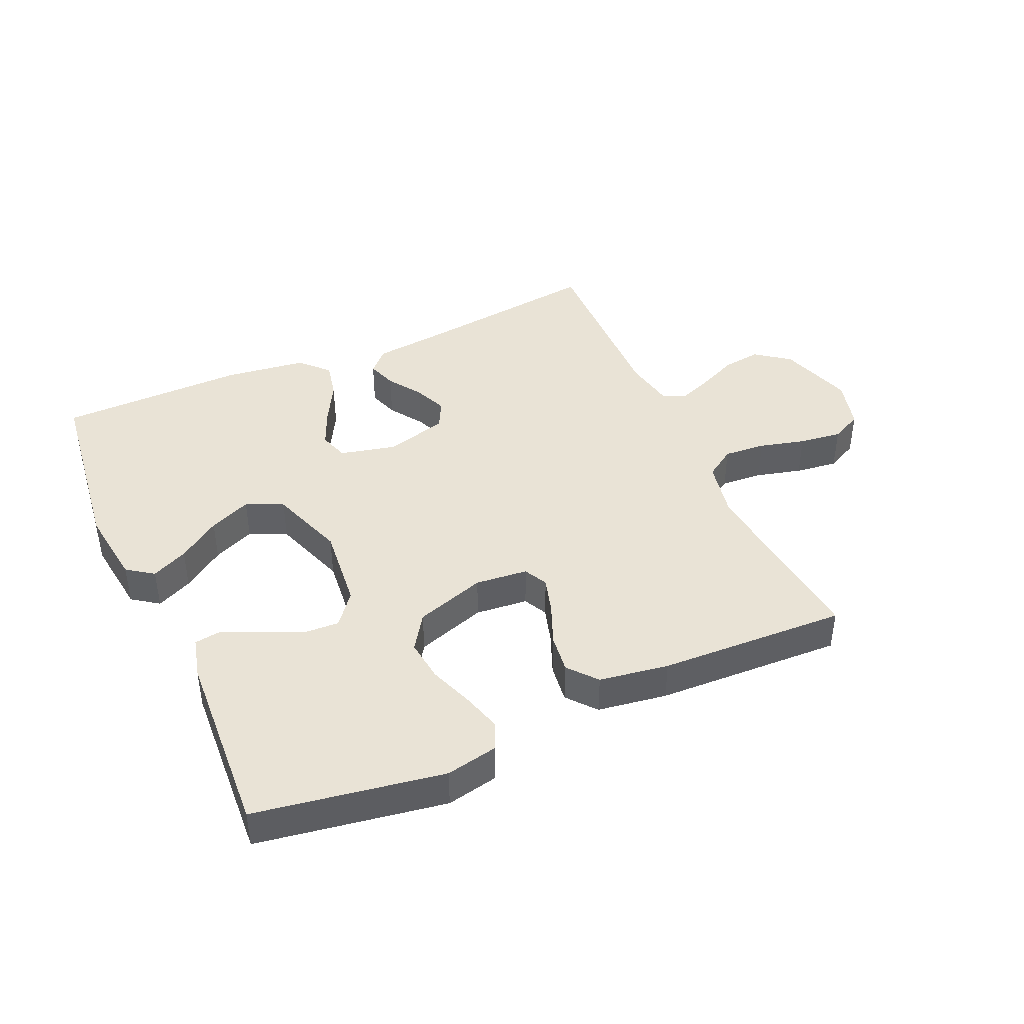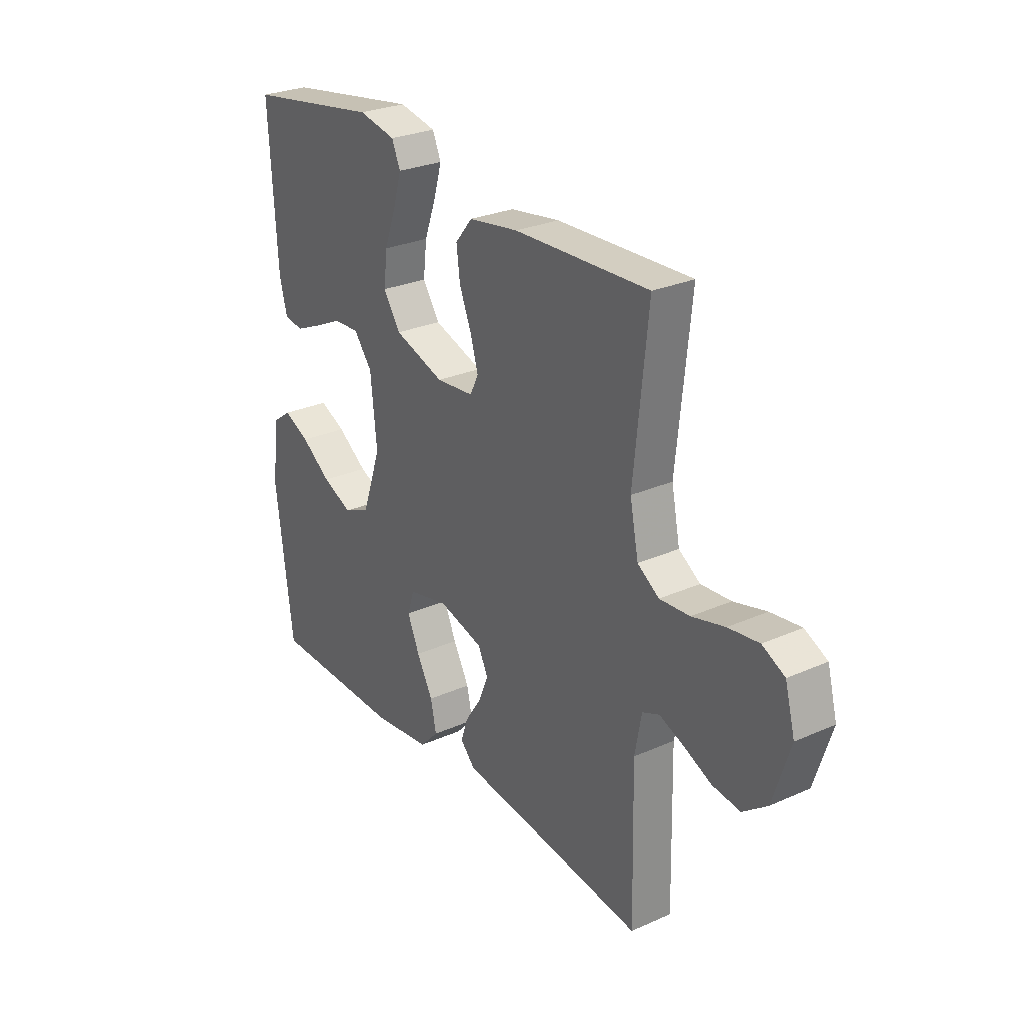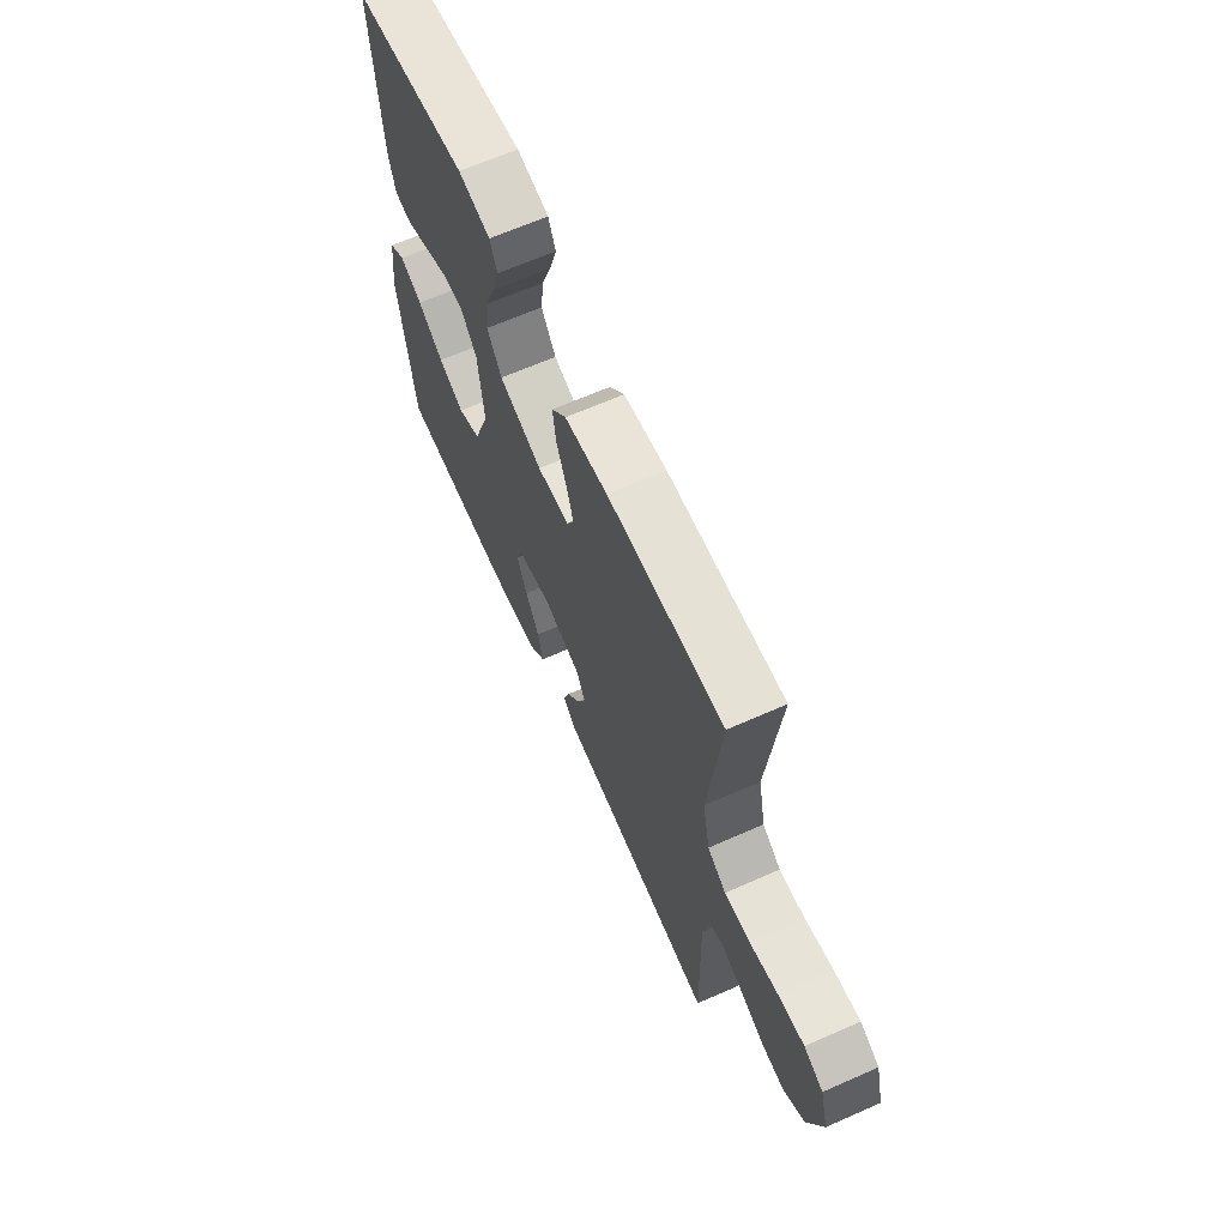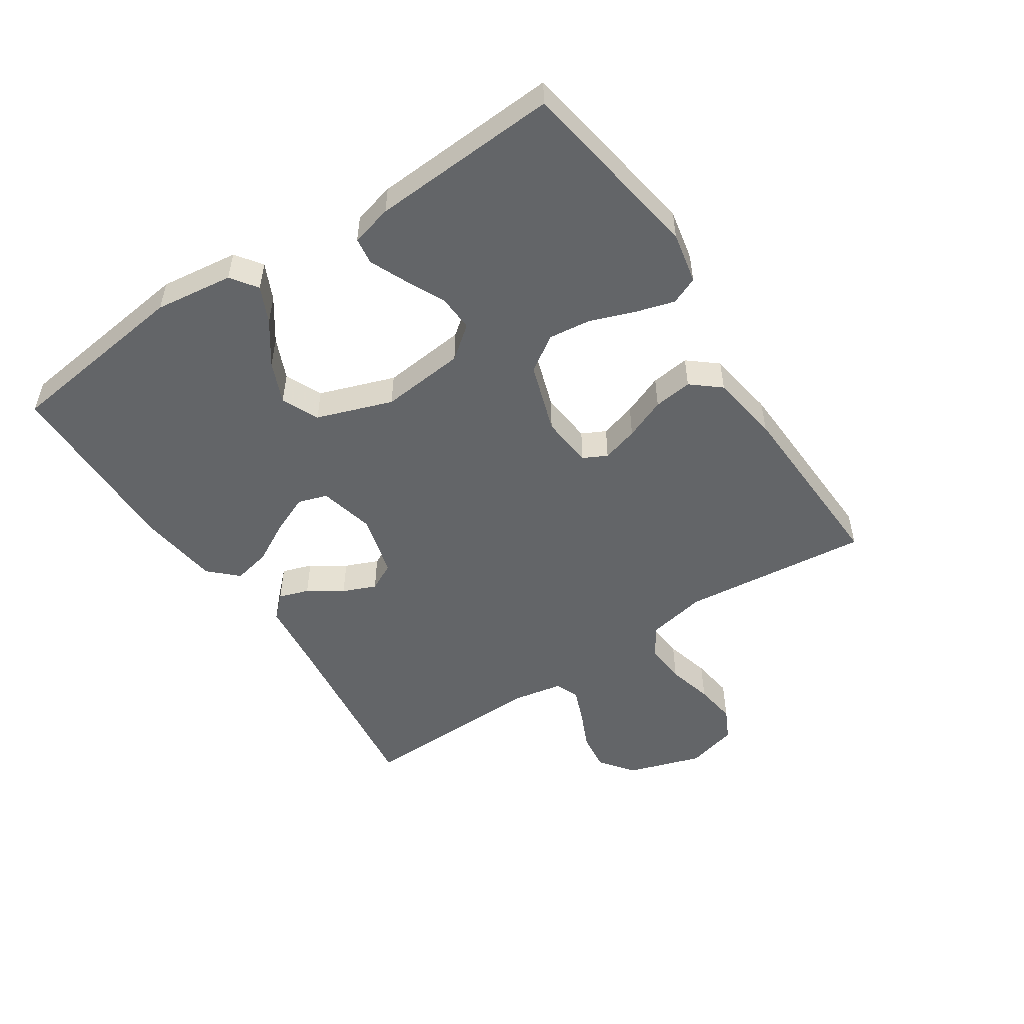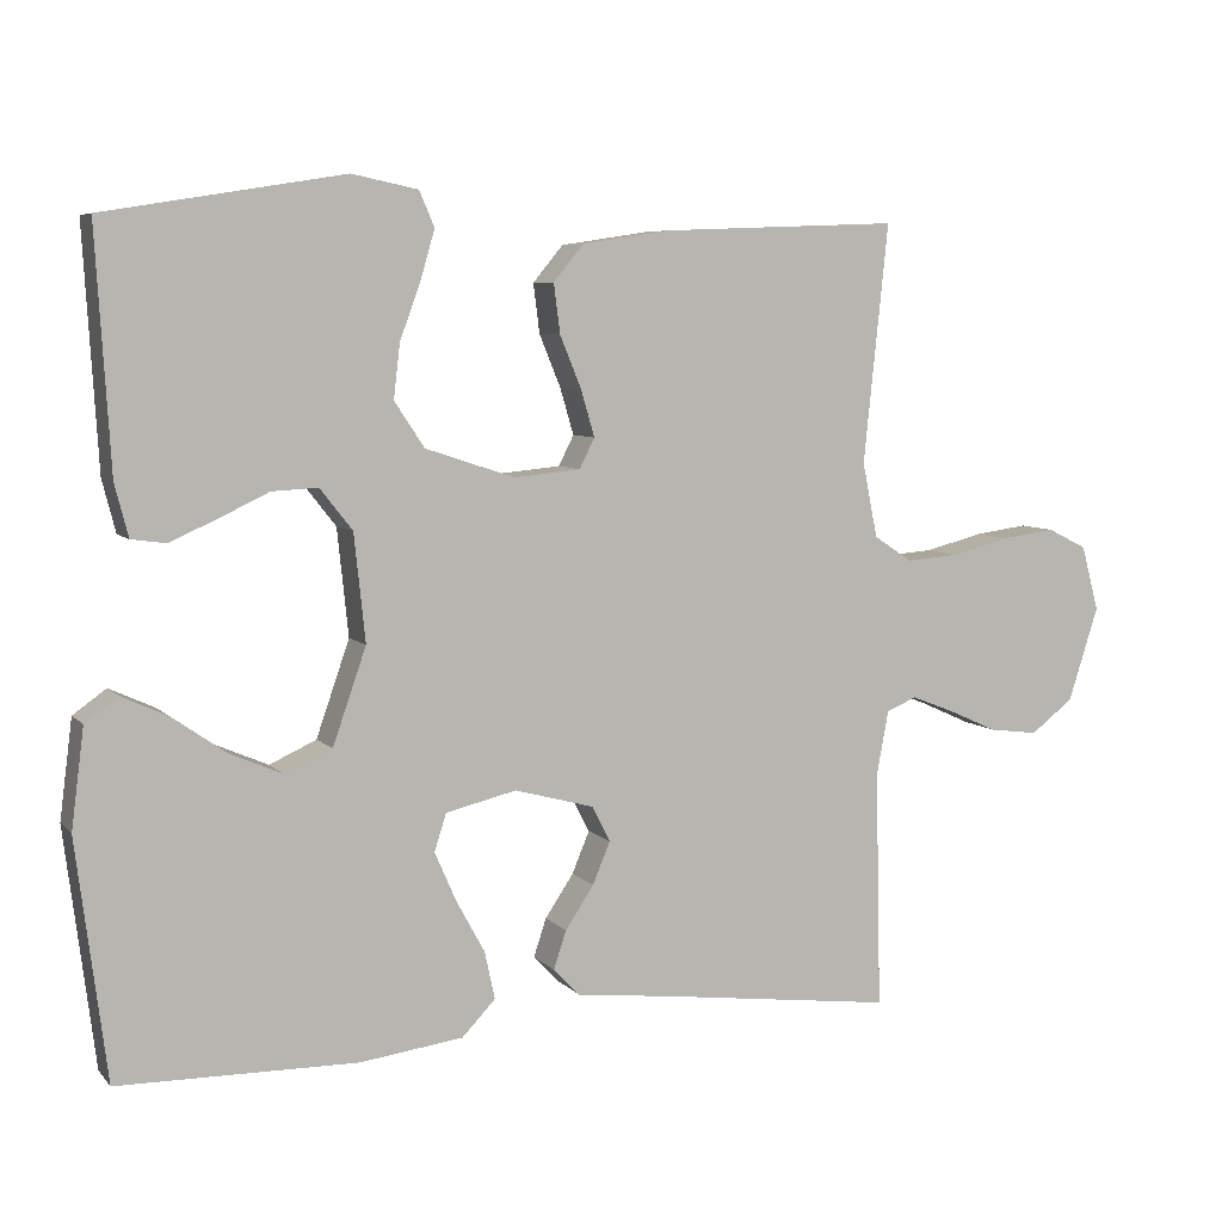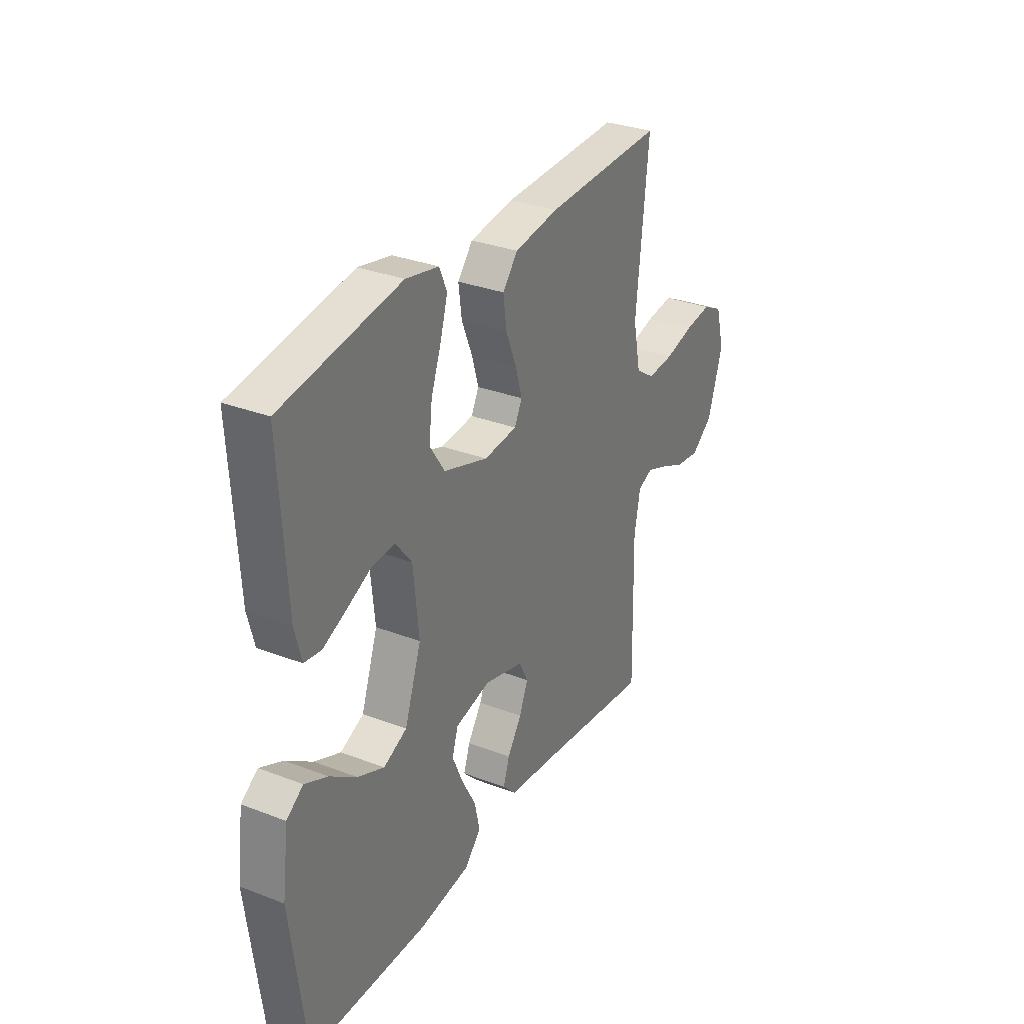
<metadata>
{"format":"obj","ext":"obj","renderer":"f3d","projection":"perspective","resolution":1024,"background":"white","views":[{"elev":42.2,"azim":-24.1,"up":"+Y"},{"elev":27.5,"azim":55.7,"up":"+Z"},{"elev":65.8,"azim":66.1,"up":"+Z"},{"elev":-51.4,"azim":-56.6,"up":"+Y"},{"elev":6.5,"azim":-22.1,"up":"+Z"},{"elev":31.2,"azim":-61.3,"up":"+Z"}]}
</metadata>
<code>
v 0.5 0.07 0.5
v 0.469 0.07 0.2
v 0.488 0.07 0.106
v 0.536 0.07 0.074
v 0.603 0.07 0.079
v 0.676 0.07 0.098
v 0.744 0.07 0.107
v 0.794 0.07 0.082
v 0.816 0.07 0
v 0.778 0.07 -0.119
v 0.724 0.07 -0.16
v 0.662 0.07 -0.152
v 0.6 0.07 -0.124
v 0.546 0.07 -0.103
v 0.508 0.07 -0.119
v 0.493 0.07 -0.2
v 0.5 0.07 -0.5
v 0.2 0.07 -0.462
v 0.083 0.07 -0.449
v 0.049 0.07 -0.414
v 0.065 0.07 -0.366
v 0.101 0.07 -0.312
v 0.123 0.07 -0.259
v 0.1 0.07 -0.214
v 0 0.07 -0.187
v -0.089 0.07 -0.208
v -0.104 0.07 -0.255
v -0.077 0.07 -0.317
v -0.041 0.07 -0.383
v -0.028 0.07 -0.443
v -0.07 0.07 -0.487
v -0.2 0.07 -0.504
v -0.5 0.07 -0.5
v -0.538 0.07 -0.2
v -0.522 0.07 -0.075
v -0.48 0.07 -0.045
v -0.422 0.07 -0.072
v -0.355 0.07 -0.119
v -0.288 0.07 -0.148
v -0.229 0.07 -0.121
v -0.187 0.07 0
v -0.201 0.07 0.135
v -0.242 0.07 0.187
v -0.3 0.07 0.184
v -0.363 0.07 0.154
v -0.422 0.07 0.128
v -0.465 0.07 0.134
v -0.482 0.07 0.2
v -0.5 0.07 0.5
v -0.2 0.07 0.549
v -0.117 0.07 0.532
v -0.098 0.07 0.488
v -0.116 0.07 0.426
v -0.142 0.07 0.355
v -0.15 0.07 0.287
v -0.112 0.07 0.23
v 0 0.07 0.193
v 0.084 0.07 0.201
v 0.103 0.07 0.239
v 0.086 0.07 0.297
v 0.059 0.07 0.363
v 0.051 0.07 0.425
v 0.089 0.07 0.471
v 0.2 0.07 0.488
v 0.5 0 0.5
v 0.469 0 0.2
v 0.488 0 0.106
v 0.536 0 0.074
v 0.603 0 0.079
v 0.676 0 0.098
v 0.744 0 0.107
v 0.794 0 0.082
v 0.816 0 0
v 0.778 0 -0.119
v 0.724 0 -0.16
v 0.662 0 -0.152
v 0.6 0 -0.124
v 0.546 0 -0.103
v 0.508 0 -0.119
v 0.493 0 -0.2
v 0.5 0 -0.5
v 0.2 0 -0.462
v 0.083 0 -0.449
v 0.049 0 -0.414
v 0.065 0 -0.366
v 0.101 0 -0.312
v 0.123 0 -0.259
v 0.1 0 -0.214
v 0 0 -0.187
v -0.089 0 -0.208
v -0.104 0 -0.255
v -0.077 0 -0.317
v -0.041 0 -0.383
v -0.028 0 -0.443
v -0.07 0 -0.487
v -0.2 0 -0.504
v -0.5 0 -0.5
v -0.538 0 -0.2
v -0.522 0 -0.075
v -0.48 0 -0.045
v -0.422 0 -0.072
v -0.355 0 -0.119
v -0.288 0 -0.148
v -0.229 0 -0.121
v -0.187 0 0
v -0.201 0 0.135
v -0.242 0 0.187
v -0.3 0 0.184
v -0.363 0 0.154
v -0.422 0 0.128
v -0.465 0 0.134
v -0.482 0 0.2
v -0.5 0 0.5
v -0.2 0 0.549
v -0.117 0 0.532
v -0.098 0 0.488
v -0.116 0 0.426
v -0.142 0 0.355
v -0.15 0 0.287
v -0.112 0 0.23
v 0 0 0.193
v 0.084 0 0.201
v 0.103 0 0.239
v 0.086 0 0.297
v 0.059 0 0.363
v 0.051 0 0.425
v 0.089 0 0.471
v 0.2 0 0.488
f 63 64 1 2
f 60 61 62 63
f 59 60 63 2
f 58 59 2 3
f 57 58 3 4
f 51 52 53 54
f 49 50 51 54
f 49 54 55
f 48 49 55 56
f 44 45 46 47
f 44 47 48
f 43 44 48 56
f 35 36 37 38
f 35 38 39
f 34 35 39
f 33 34 39
f 32 33 39 40
f 28 29 30 31
f 27 28 31 32
f 26 27 32 40
f 19 20 21 22
f 18 19 22 23
f 16 17 18 23
f 15 16 23 24
f 10 11 12 13
f 10 13 14
f 9 10 14
f 8 9 14
f 5 6 7 8
f 4 5 8 14
f 57 4 14 15
f 42 43 56 57
f 41 42 57 15
f 25 26 40 41
f 15 24 25 41
f 66 65 128 127
f 127 126 125 124
f 66 127 124 123
f 67 66 123 122
f 68 67 122 121
f 118 117 116 115
f 118 115 114 113
f 119 118 113
f 120 119 113 112
f 111 110 109 108
f 112 111 108
f 120 112 108 107
f 102 101 100 99
f 103 102 99
f 103 99 98
f 103 98 97
f 104 103 97 96
f 95 94 93 92
f 96 95 92 91
f 104 96 91 90
f 86 85 84 83
f 87 86 83 82
f 87 82 81 80
f 88 87 80 79
f 77 76 75 74
f 78 77 74
f 78 74 73
f 78 73 72
f 72 71 70 69
f 78 72 69 68
f 79 78 68 121
f 121 120 107 106
f 79 121 106 105
f 105 104 90 89
f 105 89 88 79
f 1 65 66 2
f 2 66 67 3
f 3 67 68 4
f 4 68 69 5
f 5 69 70 6
f 6 70 71 7
f 7 71 72 8
f 8 72 73 9
f 9 73 74 10
f 10 74 75 11
f 11 75 76 12
f 12 76 77 13
f 13 77 78 14
f 14 78 79 15
f 15 79 80 16
f 16 80 81 17
f 17 81 82 18
f 18 82 83 19
f 19 83 84 20
f 20 84 85 21
f 21 85 86 22
f 22 86 87 23
f 23 87 88 24
f 24 88 89 25
f 25 89 90 26
f 26 90 91 27
f 27 91 92 28
f 28 92 93 29
f 29 93 94 30
f 30 94 95 31
f 31 95 96 32
f 32 96 97 33
f 33 97 98 34
f 34 98 99 35
f 35 99 100 36
f 36 100 101 37
f 37 101 102 38
f 38 102 103 39
f 39 103 104 40
f 40 104 105 41
f 41 105 106 42
f 42 106 107 43
f 43 107 108 44
f 44 108 109 45
f 45 109 110 46
f 46 110 111 47
f 47 111 112 48
f 48 112 113 49
f 49 113 114 50
f 50 114 115 51
f 51 115 116 52
f 52 116 117 53
f 53 117 118 54
f 54 118 119 55
f 55 119 120 56
f 56 120 121 57
f 57 121 122 58
f 58 122 123 59
f 59 123 124 60
f 60 124 125 61
f 61 125 126 62
f 62 126 127 63
f 63 127 128 64
f 64 128 65 1

</code>
